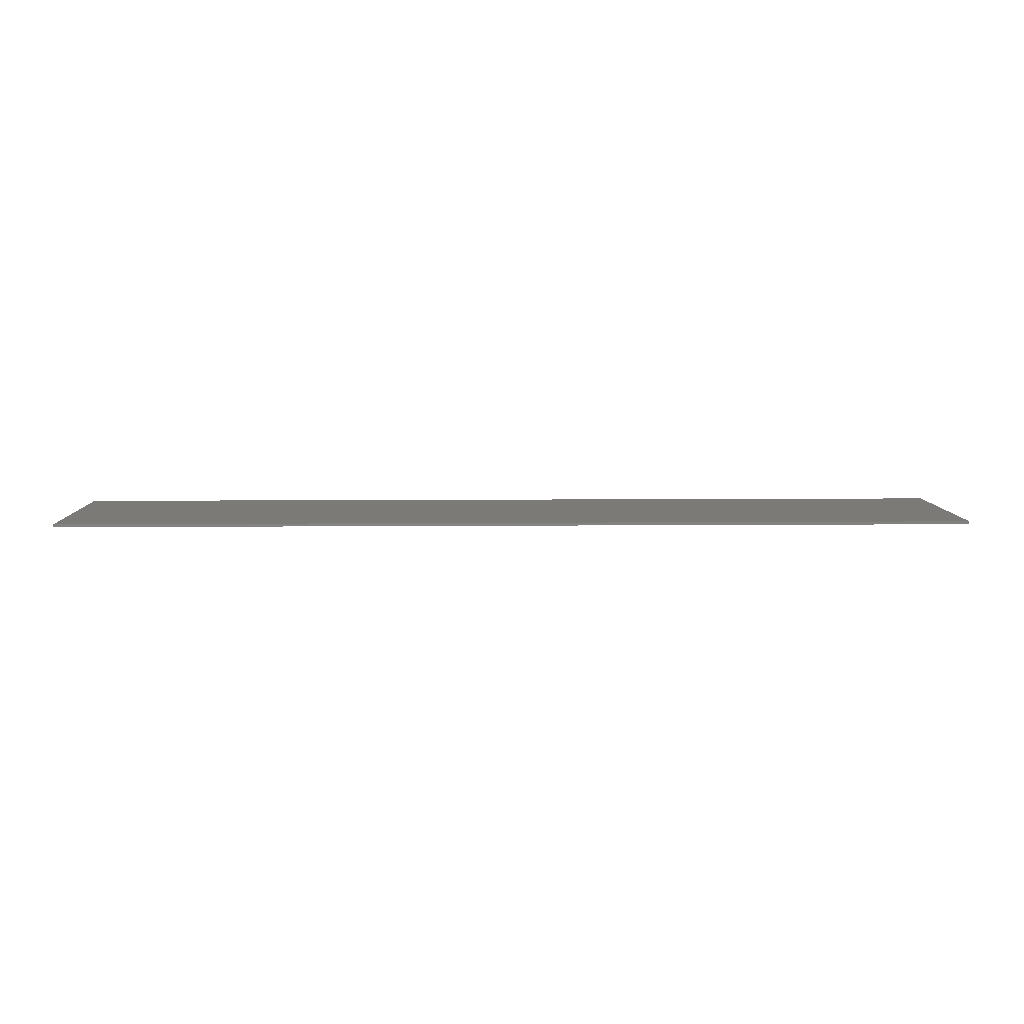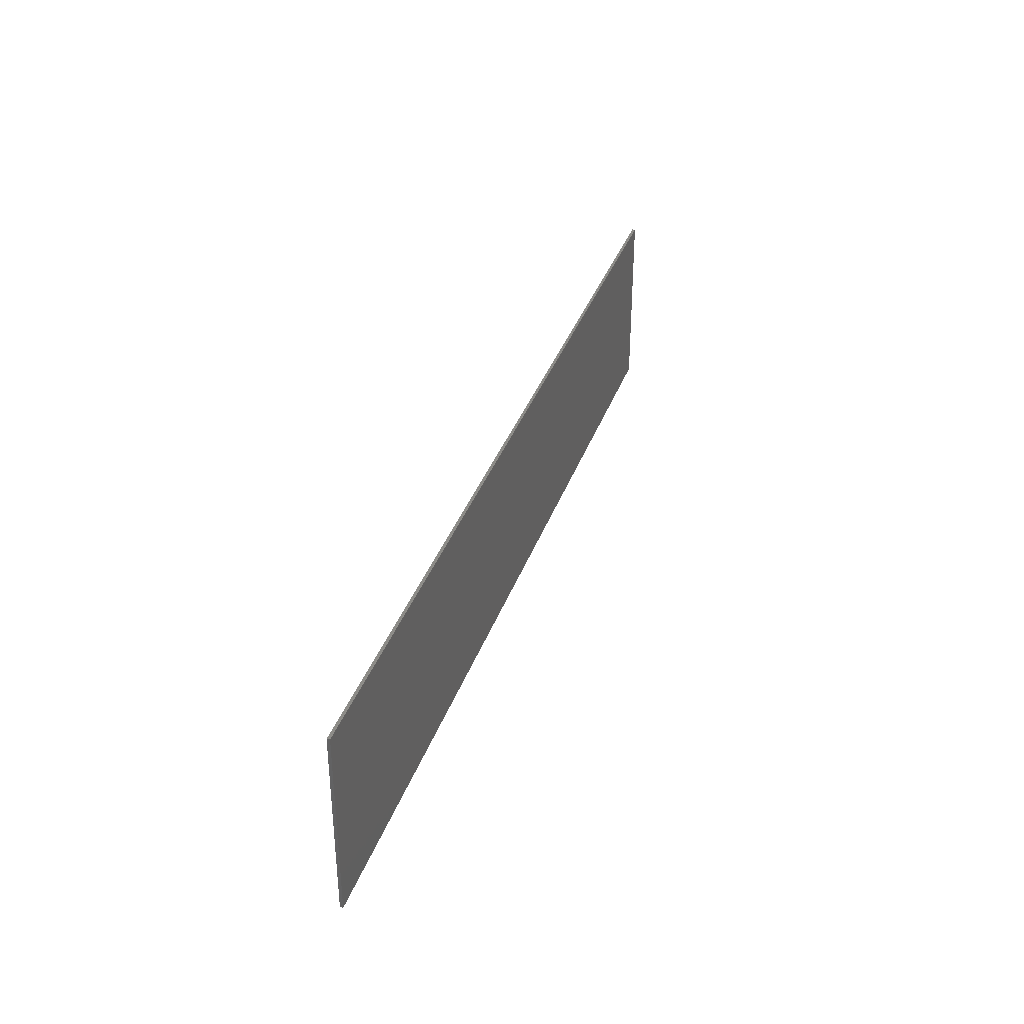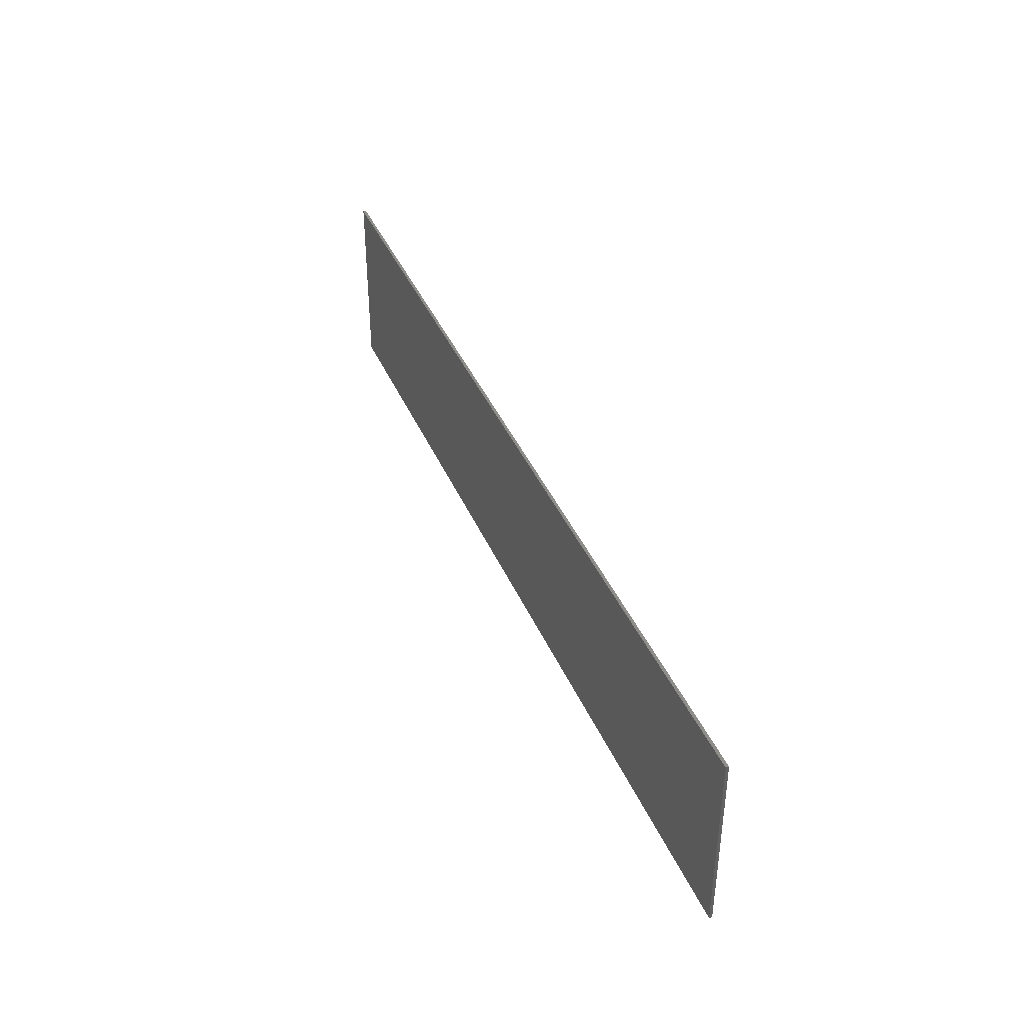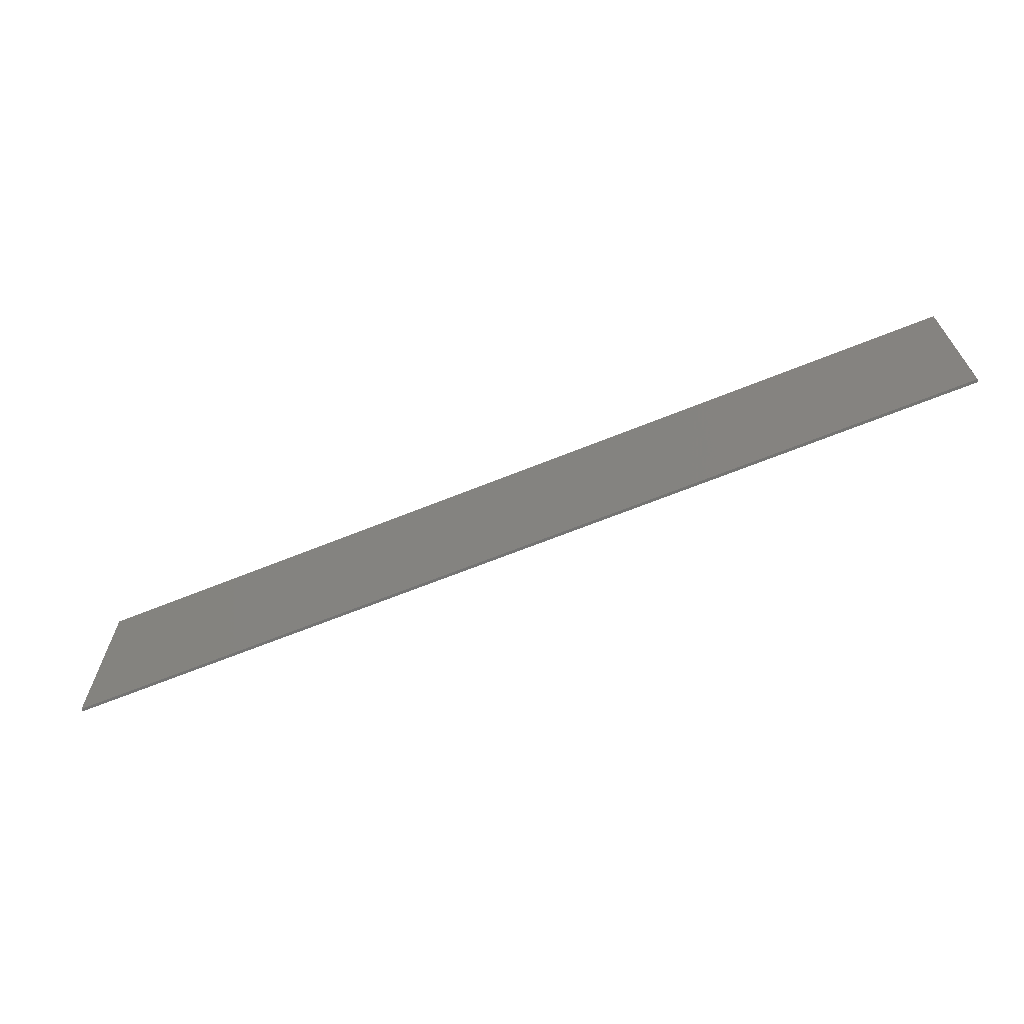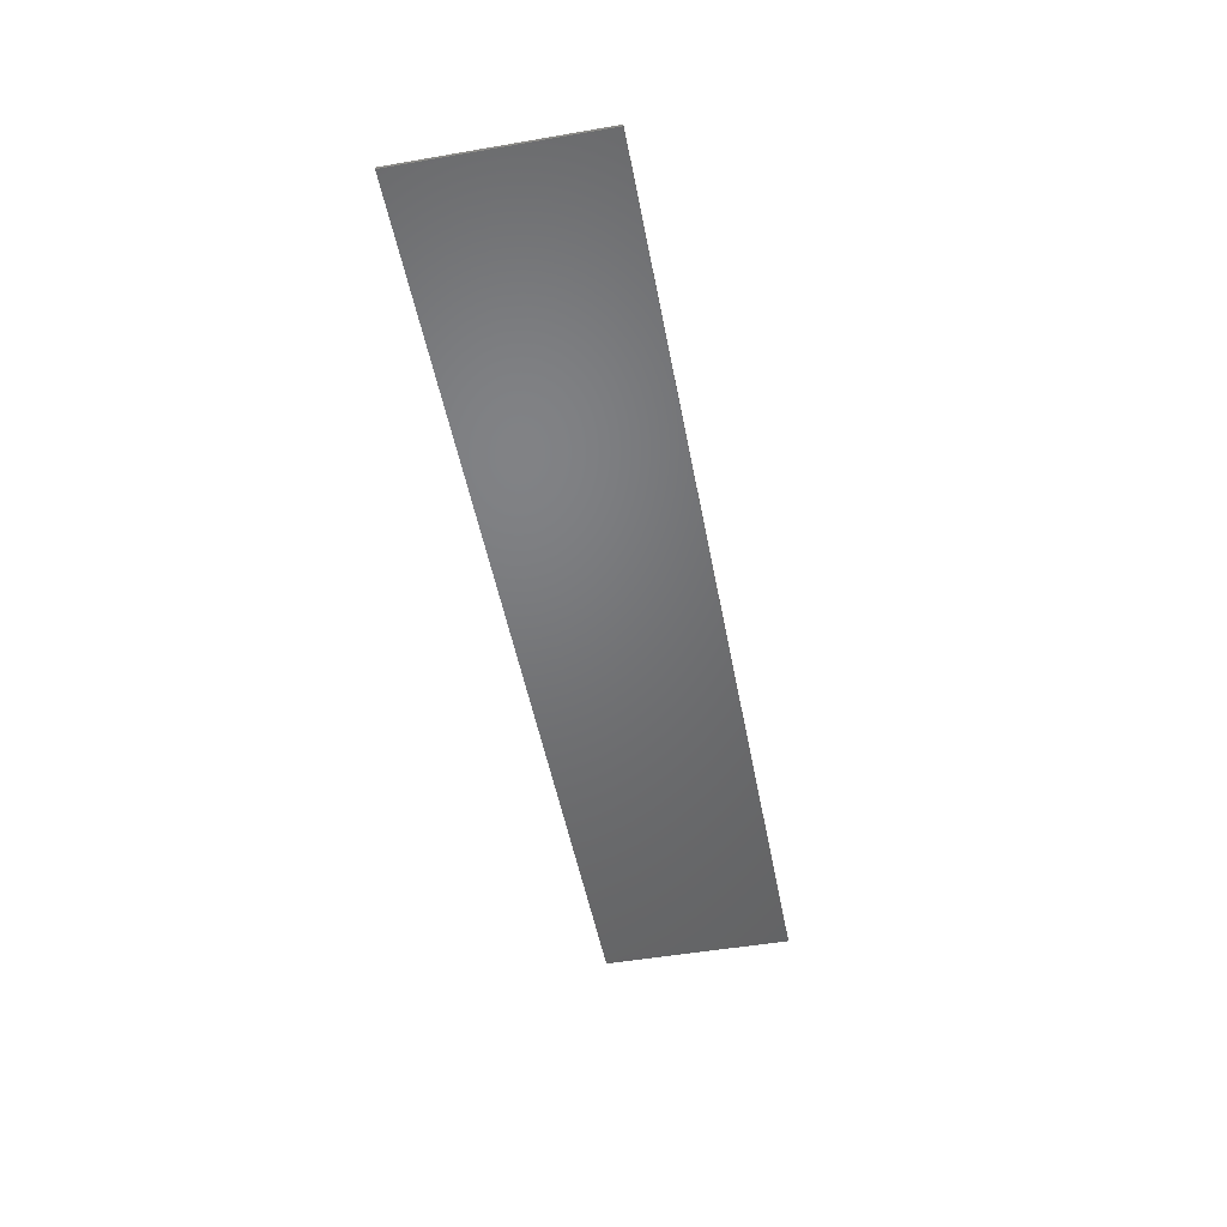
<metadata>
{"format":"stl","ext":"stl","renderer":"f3d","projection":"perspective","resolution":1024,"background":"white","views":[{"elev":7.5,"azim":-1.4,"up":"+Y"},{"elev":35.3,"azim":108.0,"up":"+Z"},{"elev":39.7,"azim":68.4,"up":"+Z"},{"elev":-66.2,"azim":22.1,"up":"+Z"},{"elev":-50.0,"azim":100.7,"up":"+Y"}]}
</metadata>
<code>
# stl→obj: 208 verts, 365 faces
v 15.6 0 3.2
v 15.6 0 -3.2
v -15.6 0 -3.2
v -15.6 0 3.2
v -15.6 -0.1 3.2
v 15.6 -0.1 3.2
v -15.6 -0.1 -3.2
v 15.6 -0.1 -3.2
v -14.8 -0.1 3.2
v -15.6 -0.1 2.78
v -14.56 -0.1 3.2
v -14.86 -0.1 1.82
v -15.6 -0.1 0.52
v -15.44 -0.1 0.48
v -14.84 -0.1 1.04
v -14.64 -0.1 0.14
v -15.18 -0.1 -2.32
v -14.74 -0.1 -2.32
v -14.76 -0.1 -3.2
v -14.3 -0.1 -2.94
v -14.28 -0.1 -3.2
v -13.24 -0.1 3.2
v -12.84 -0.1 2.96
v -12.28 -0.1 2.96
v -11.86 -0.1 3.2
v -12.36 -0.1 0.54
v -12.92 -0.1 0.5
v -12.76 -0.1 -0.18
v -12.34 -0.1 0
v -12.76 -0.1 -1.78
v -12.54 -0.1 -2.36
v -5.82 -0.1 3.2
v -6.42 -0.1 3.2
v -6.42 -0.1 1.98
v -5.88 -0.1 0.8
v -5.94 -0.1 0.12
v -6.42 -0.1 0.28
v -6.14 -0.1 -2.08
v -6.02 -0.1 -2.06
v -9 -0.1 -2.48
v -9.62 -0.1 -2.18
v -10.6 -0.1 -3.2
v -8.42 -0.1 -2.92
v -8.36 -0.1 -3.2
v -9.02 -0.1 -0.14
v -9.72 -0.1 0.72
v -9.22 -0.1 0.68
v -9 -0.1 1.52
v -9.5 -0.1 1.5
v -9.24 -0.1 2.64
v -9.4 -0.1 2.7
v -3.36 -0.1 -0.24
v -3.48 -0.1 -3.2
v -2.76 -0.1 -3.2
v -2.82 -0.1 -0.3
v -3.46 -0.1 0.64
v -2.68 -0.1 1.1
v -3.32 -0.1 1.02
v -3.44 -0.1 1.8
v -2.8 -0.1 2.88
v -3.48 -0.1 2.84
v -4.12 -0.1 3.2
v -2.32 -0.1 3.2
v 0.28 -0.1 3.2
v -0.32 -0.1 3.2
v -0.3 -0.1 0.6
v 0.24 -0.1 0.8
v 0.04 -0.1 -0.3
v 0.44 -0.1 -0.34
v -0.16 -0.1 -1.1
v 0 -0.1 -1.96
v 2.68 -0.1 -2.88
v 2.48 -0.1 -3.2
v 3.4 -0.1 -3.2
v 3.32 -0.1 -2.96
v 3.32 -0.1 -1.44
v 2.78 -0.1 -1.2
v 3.3 -0.1 -0.68
v 2.72 -0.1 0.54
v 3.12 -0.1 0.66
v 2.92 -0.1 1.58
v 3.26 -0.1 1.64
v 3.2 -0.1 2.08
v 2.98 -0.1 2.84
v 3.64 -0.1 -1.3
v 3.54 -0.1 -1.58
v 3.9 -0.1 -1.62
v 3.9 -0.1 -1.42
v 4.24 -0.1 -1.64
v 5.74 -0.1 -1.22
v 5.92 -0.1 -3.2
v 6.24 -0.1 -3.2
v 6.22 -0.1 -1.2
v 6.32 -0.1 1.16
v 5.74 -0.1 1.72
v 5.98 -0.1 1.8
v 6.38 -0.1 1.88
v 6.36 -0.1 2.82
v 5.76 -0.1 2.78
v 5.04 -0.1 3.2
v 6.92 -0.1 3.2
v 9.34 -0.1 -2.6
v 8.7 -0.1 -2.52
v 7.84 -0.1 -3.2
v 10.48 -0.1 -3.2
v 9.26 -0.1 -0.3
v 8.68 -0.1 0.38
v 9.16 -0.1 0.82
v 8.7 -0.1 0.8
v 8.9 -0.1 1.5
v 9.26 -0.1 1.68
v 9 -0.1 2.86
v 12.44 -0.1 3.2
v 11.84 -0.1 3.2
v 11.78 -0.1 0.58
v 12.28 -0.1 0.7
v 11.84 -0.1 -0.14
v 12.34 -0.1 -0.52
v 12 -0.1 -0.64
v 11.94 -0.1 -1.38
v 12.1 -0.1 -1.56
v 14.96 -0.1 -1.28
v 14.8 -0.1 -3.2
v 15.48 -0.1 -3.2
v 15.32 -0.1 -0.46
v 15.18 -0.1 -0.44
v -11.76 -0.1 0.18
v -12.08 -0.1 -0.18
v -11.9 -0.1 -0.54
v -11.32 -0.1 -2
v -11.16 -0.1 -1.1
v -11.54 -0.1 -1.58
v -11.78 -0.1 -2.18
v -11.9 -0.1 -1.62
v -5.32 -0.1 3.2
v -5.2 -0.1 2.96
v -4 -0.1 2.5
v -3.92 -0.1 1.98
v -4.46 -0.1 0.76
v -4.18 -0.1 0.24
v 7.52 -0.1 -2.46
v 7 -0.1 -2.82
v 7.4 -0.1 -2.9
v 7.66 -0.1 -1.34
v 7.66 -0.1 -1.74
v 7.98 -0.1 -1.74
v 8.16 -0.1 -1.42
v 8.06 -0.1 -1.02
v -12.56 -0.1 -3.2
v -9.32 -0.1 3.2
v -6 -0.1 -3.2
v -5.48 -0.1 -1.66
v -4.3 -0.1 -0.68
v 12.12 -0.1 -3.2
v 14.28 -0.1 2.08
v -8.44 -0.1 1.26
v -8.14 -0.1 0.32
v -8.28 -0.1 -2.26
v -7.76 -0.1 -2.94
v -7.64 -0.1 -3.2
v -1.92 -0.1 3.2
v -2.38 -0.1 1.54
v -2.14 -0.1 0.02
v -2.22 -0.1 -2.12
v -1.56 -0.1 -3.2
v 4.04 -0.1 3.2
v 3 -0.1 3.2
v 3.7 -0.1 1.6
v 3.98 -0.1 0.06
v 3.88 -0.1 -2.26
v 4.6 -0.1 -3.2
v 10.04 -0.1 3.2
v 9 -0.1 3.2
v 9.78 -0.1 1.5
v 10.04 -0.1 0.14
v 9.92 -0.1 -2.12
v 10.32 -0.1 -2.84
v 10.92 -0.1 -3.2
v -0.14 -0.1 -1.9
v 0 -0.1 -3.2
v -10.1 -0.1 2.46
v -9.72 -0.1 1.7
v -10.34 -0.1 0.78
v 1.58 -0.1 1.18
v 1.7 -0.1 2.14
v 1.32 -0.1 1.58
v 1.2 -0.1 1.02
v 0.98 -0.1 1.26
v 1.08 -0.1 1.68
v 0.84 -0.1 3.2
v 1 -0.1 2.84
v 2.12 -0.1 2.48
v 2.36 -0.1 2
v 1.74 -0.1 0.68
v 1.98 -0.1 0.06
v -6.4 -0.1 1.24
v -7.28 -0.1 1
v -6.78 -0.1 0.74
v -7.16 -0.1 0.6
v -7.28 -0.1 0.08
v -6.96 -0.1 -0.12
v -7.32 -0.1 -0.78
v -6.92 -0.1 -0.82
v -7.28 -0.1 -2.24
v -4.68 -0.1 -1.56
v 2.26 -0.1 -0.78
v 1.06 -0.1 -2.4
v -8.16 -0.1 3.2
f 1 2 3
f 3 4 1
f 5 6 1
f 1 4 5
f 7 5 4
f 4 3 7
f 8 7 3
f 3 2 8
f 6 8 2
f 2 1 6
f 9 5 10
f 11 9 10
f 10 12 11
f 12 10 13
f 13 14 12
f 12 14 15
f 16 15 14
f 14 17 16
f 16 17 18
f 18 17 19
f 19 20 18
f 20 19 21
f 14 13 7
f 7 17 14
f 17 7 19
f 22 23 24
f 24 25 22
f 26 24 23
f 23 27 26
f 26 27 28
f 28 29 26
f 29 28 30
f 30 31 29
f 32 33 34
f 34 35 32
f 36 35 37
f 37 38 36
f 36 38 39
f 40 41 42
f 42 43 40
f 43 42 44
f 41 40 45
f 45 46 41
f 46 45 47
f 46 47 48
f 48 49 46
f 49 48 50
f 50 51 49
f 52 53 54
f 54 55 52
f 56 52 55
f 55 57 56
f 57 58 56
f 59 58 57
f 57 60 59
f 60 61 59
f 62 61 60
f 60 63 62
f 64 65 66
f 66 67 64
f 67 66 68
f 68 69 67
f 69 68 70
f 70 71 69
f 72 73 74
f 74 75 72
f 72 75 76
f 76 77 72
f 77 76 78
f 78 79 77
f 79 78 80
f 80 81 79
f 81 80 82
f 82 83 81
f 84 81 83
f 85 78 76
f 76 86 85
f 85 86 87
f 87 88 85
f 88 87 89
f 90 91 92
f 92 93 90
f 90 93 94
f 94 95 90
f 96 95 94
f 94 97 96
f 96 97 98
f 98 99 96
f 100 99 98
f 98 101 100
f 102 103 104
f 104 105 102
f 103 102 106
f 106 107 103
f 107 106 108
f 108 109 107
f 110 109 108
f 108 111 110
f 112 110 111
f 113 114 115
f 115 116 113
f 116 115 117
f 117 118 116
f 117 119 118
f 118 119 120
f 120 121 118
f 122 123 124
f 124 125 122
f 126 122 125
f 127 128 129
f 130 131 132
f 132 133 130
f 132 134 133
f 62 135 136
f 136 137 62
f 62 137 61
f 61 137 138
f 138 59 61
f 59 138 139
f 139 58 59
f 56 58 139
f 139 140 56
f 141 142 143
f 144 145 146
f 146 147 144
f 148 144 147
f 133 31 149
f 149 42 133
f 130 133 42
f 42 41 130
f 131 130 41
f 41 46 131
f 150 51 50
f 134 31 133
f 31 134 129
f 129 128 31
f 29 31 128
f 29 128 127
f 127 26 29
f 129 134 132
f 132 131 129
f 39 151 53
f 53 152 39
f 52 56 140
f 140 153 52
f 136 135 32
f 32 35 136
f 138 137 136
f 136 139 138
f 143 142 92
f 92 104 143
f 143 104 103
f 103 141 143
f 141 103 146
f 146 145 141
f 147 146 103
f 147 103 107
f 107 148 147
f 121 154 123
f 123 122 121
f 118 121 122
f 122 155 118
f 116 118 155
f 155 113 116
f 156 48 47
f 47 157 156
f 157 47 45
f 45 158 157
f 158 45 40
f 40 43 158
f 159 158 43
f 43 44 159
f 159 44 160
f 161 63 60
f 60 162 161
f 162 60 57
f 57 163 162
f 163 57 55
f 55 164 163
f 55 54 164
f 164 54 165
f 166 167 84
f 84 83 166
f 168 166 83
f 83 82 168
f 168 82 80
f 80 169 168
f 169 80 78
f 78 85 169
f 169 85 88
f 86 76 75
f 75 170 86
f 86 170 87
f 170 75 74
f 74 171 170
f 172 173 112
f 112 174 172
f 112 111 174
f 174 111 108
f 108 175 174
f 175 108 106
f 106 176 175
f 106 102 176
f 177 176 102
f 102 105 177
f 177 105 178
f 22 11 12
f 12 23 22
f 23 12 15
f 15 27 23
f 27 15 16
f 16 28 27
f 28 16 18
f 18 30 28
f 30 18 20
f 20 31 30
f 31 20 21
f 21 149 31
f 65 161 162
f 162 66 65
f 66 162 163
f 163 70 66
f 66 70 68
f 70 163 164
f 164 179 70
f 179 164 165
f 165 71 179
f 71 165 180
f 100 166 168
f 168 95 100
f 99 100 95
f 95 96 99
f 95 168 169
f 169 90 95
f 89 90 169
f 169 88 89
f 89 87 170
f 170 171 89
f 90 89 171
f 171 91 90
f 114 172 174
f 174 115 114
f 115 174 175
f 175 117 115
f 119 117 175
f 175 120 119
f 120 175 176
f 176 121 120
f 121 176 177
f 177 178 121
f 121 178 154
f 6 113 155
f 126 6 155
f 155 122 126
f 6 126 125
f 8 6 125
f 125 124 8
f 51 181 182
f 182 49 51
f 181 183 182
f 184 185 186
f 186 187 184
f 188 187 186
f 186 189 188
f 167 190 191
f 191 84 167
f 84 191 192
f 84 192 193
f 193 81 84
f 81 193 194
f 194 79 81
f 194 195 79
f 196 37 35
f 34 196 35
f 196 34 197
f 197 198 196
f 199 198 197
f 197 157 199
f 198 199 200
f 200 201 198
f 201 200 202
f 202 203 201
f 202 204 203
f 153 152 205
f 79 206 77
f 206 207 77
f 48 156 208
f 208 50 48
f 208 150 50
f 181 51 150
f 150 25 181
f 181 25 24
f 24 26 181
f 183 181 26
f 26 127 183
f 46 183 127
f 127 131 46
f 127 129 131
f 49 182 183
f 183 46 49
f 205 152 53
f 153 205 53
f 53 52 153
f 153 140 36
f 36 152 153
f 36 39 152
f 35 36 140
f 140 139 35
f 136 35 139
f 191 190 64
f 64 189 191
f 185 191 189
f 189 186 185
f 192 191 185
f 185 193 192
f 193 185 184
f 184 194 193
f 194 184 187
f 187 69 194
f 67 69 187
f 187 188 67
f 67 188 189
f 189 64 67
f 195 194 69
f 69 206 195
f 79 195 206
f 207 206 69
f 69 71 207
f 207 71 180
f 180 73 207
f 207 73 72
f 72 77 207
f 112 173 101
f 101 98 112
f 110 112 98
f 98 97 110
f 109 110 97
f 97 94 109
f 107 109 94
f 94 148 107
f 144 148 94
f 94 93 144
f 145 144 93
f 93 141 145
f 142 141 93
f 93 92 142
f 70 179 71
f 34 33 208
f 208 156 34
f 197 34 156
f 156 157 197
f 37 196 198
f 198 201 37
f 37 201 203
f 203 38 37
f 38 203 204
f 204 151 38
f 39 38 151
f 159 160 151
f 151 204 159
f 158 159 204
f 204 202 158
f 157 158 202
f 202 200 157
f 199 157 200

</code>
